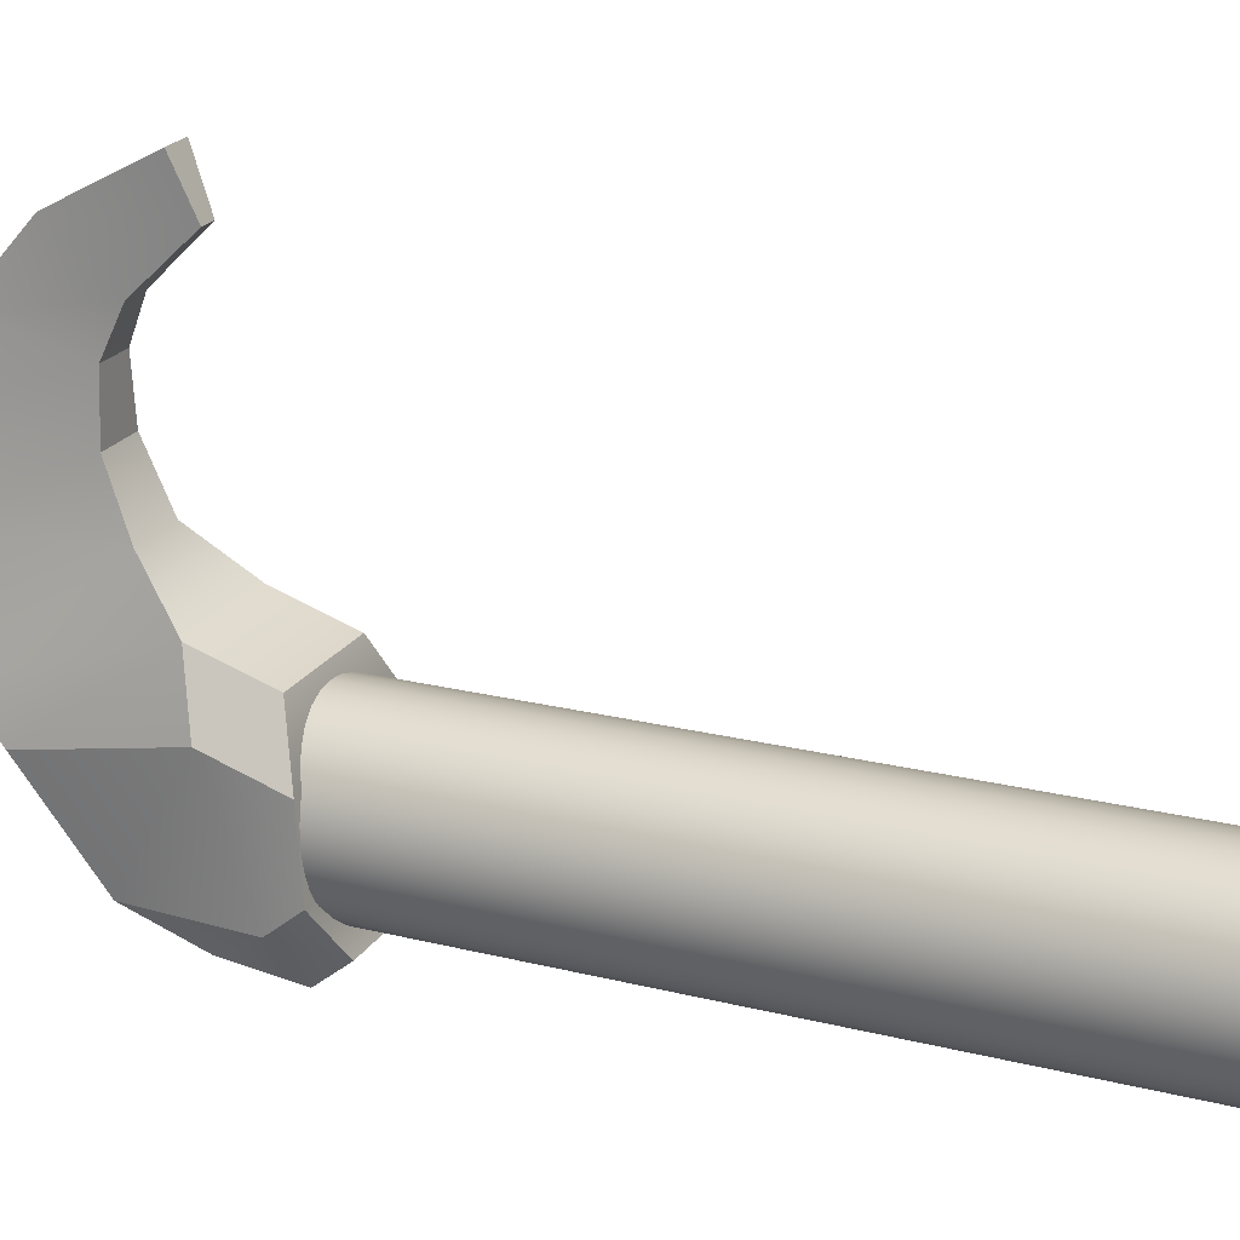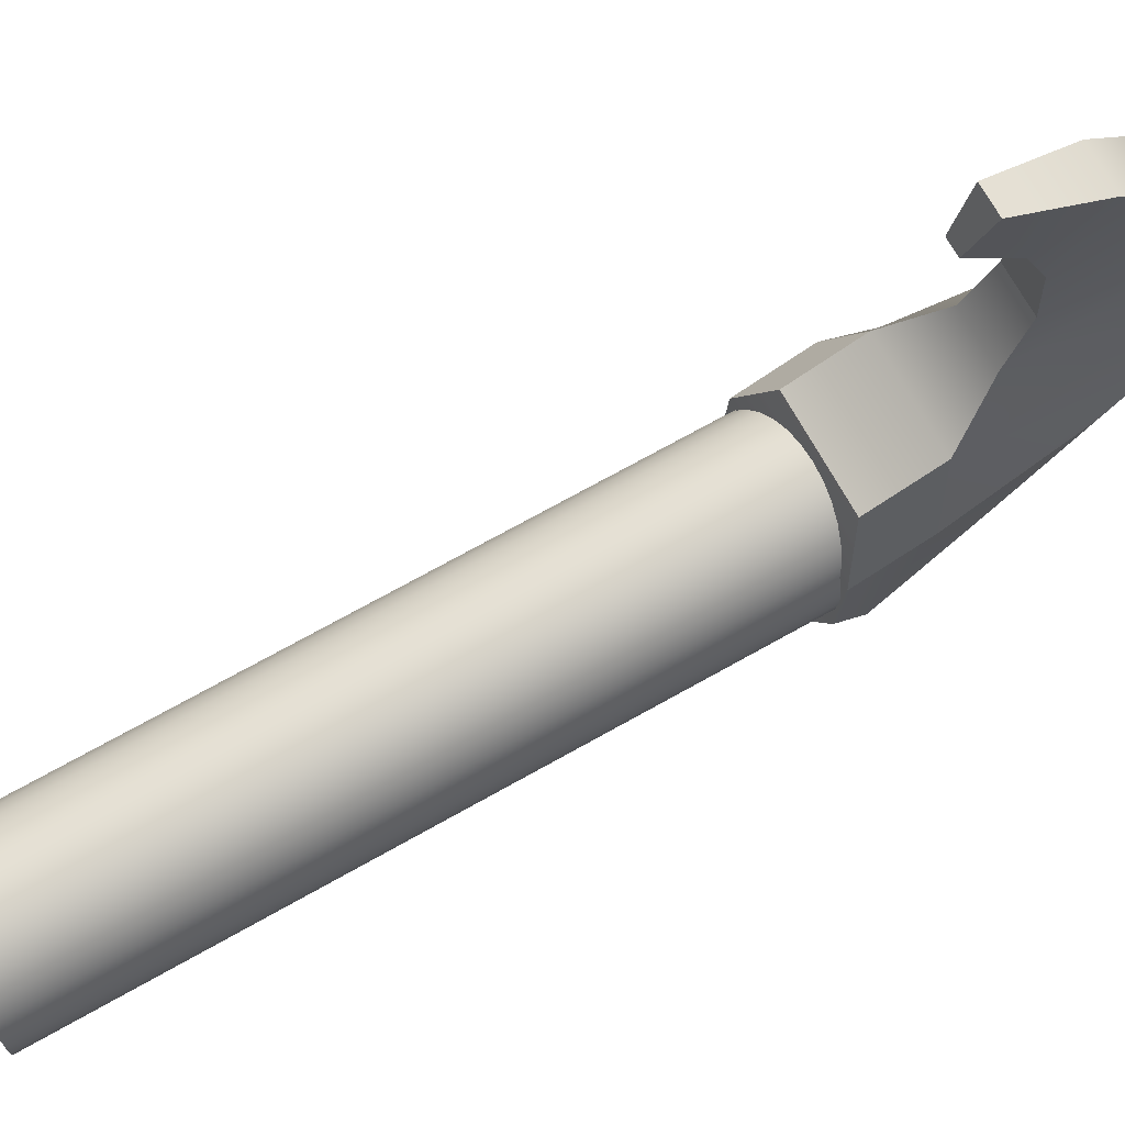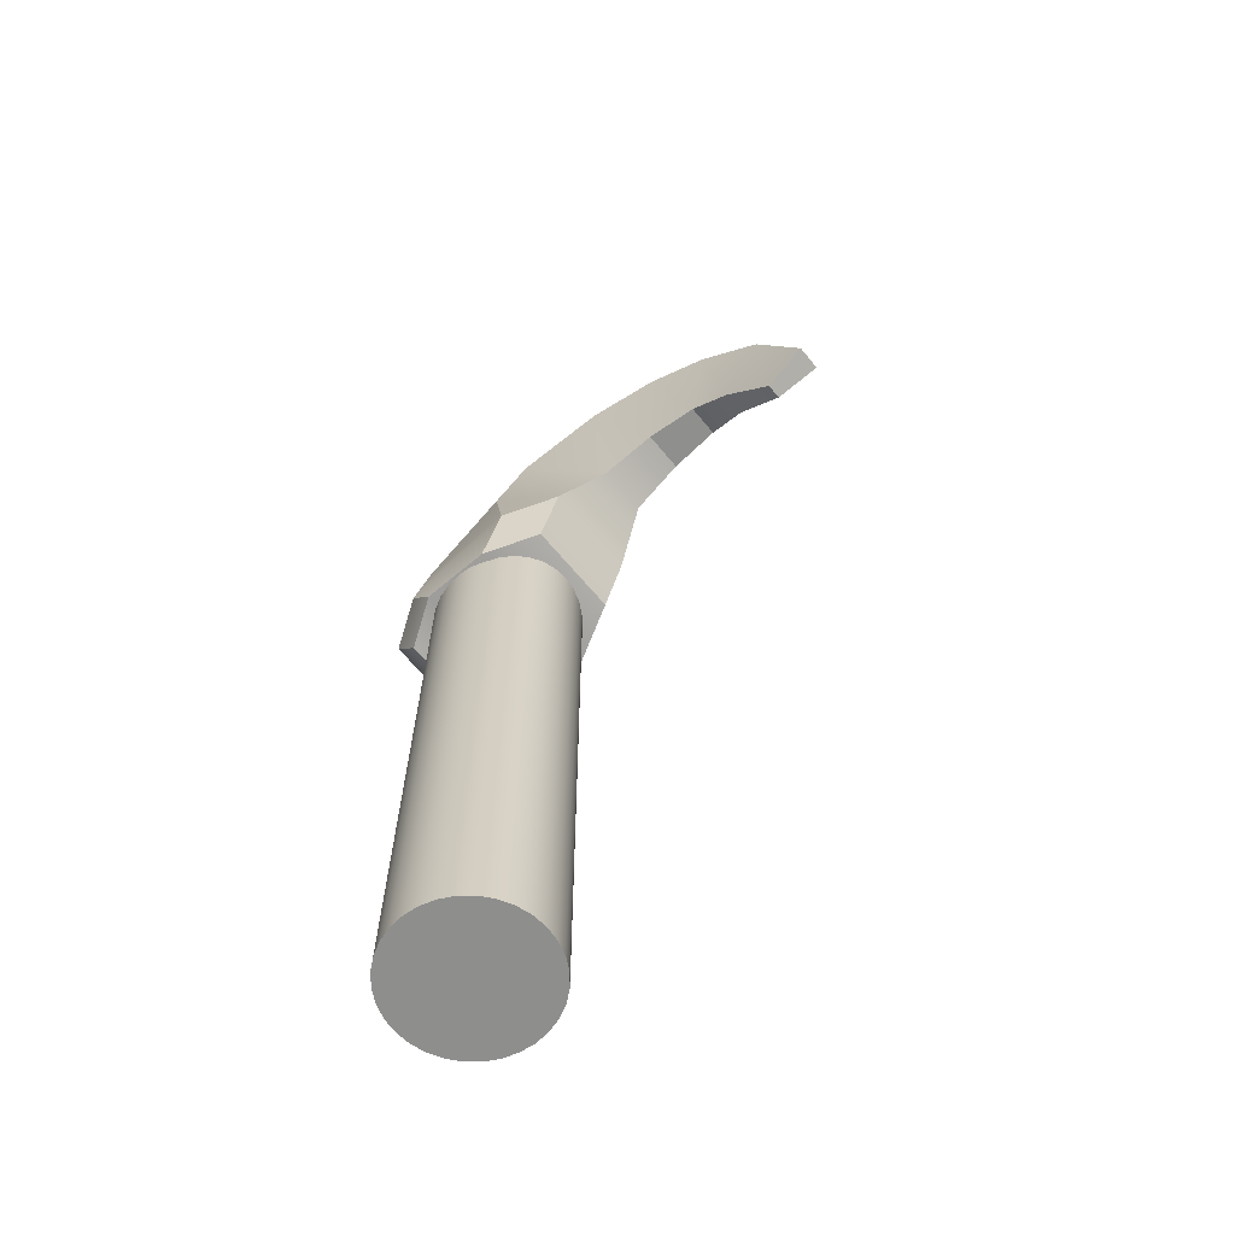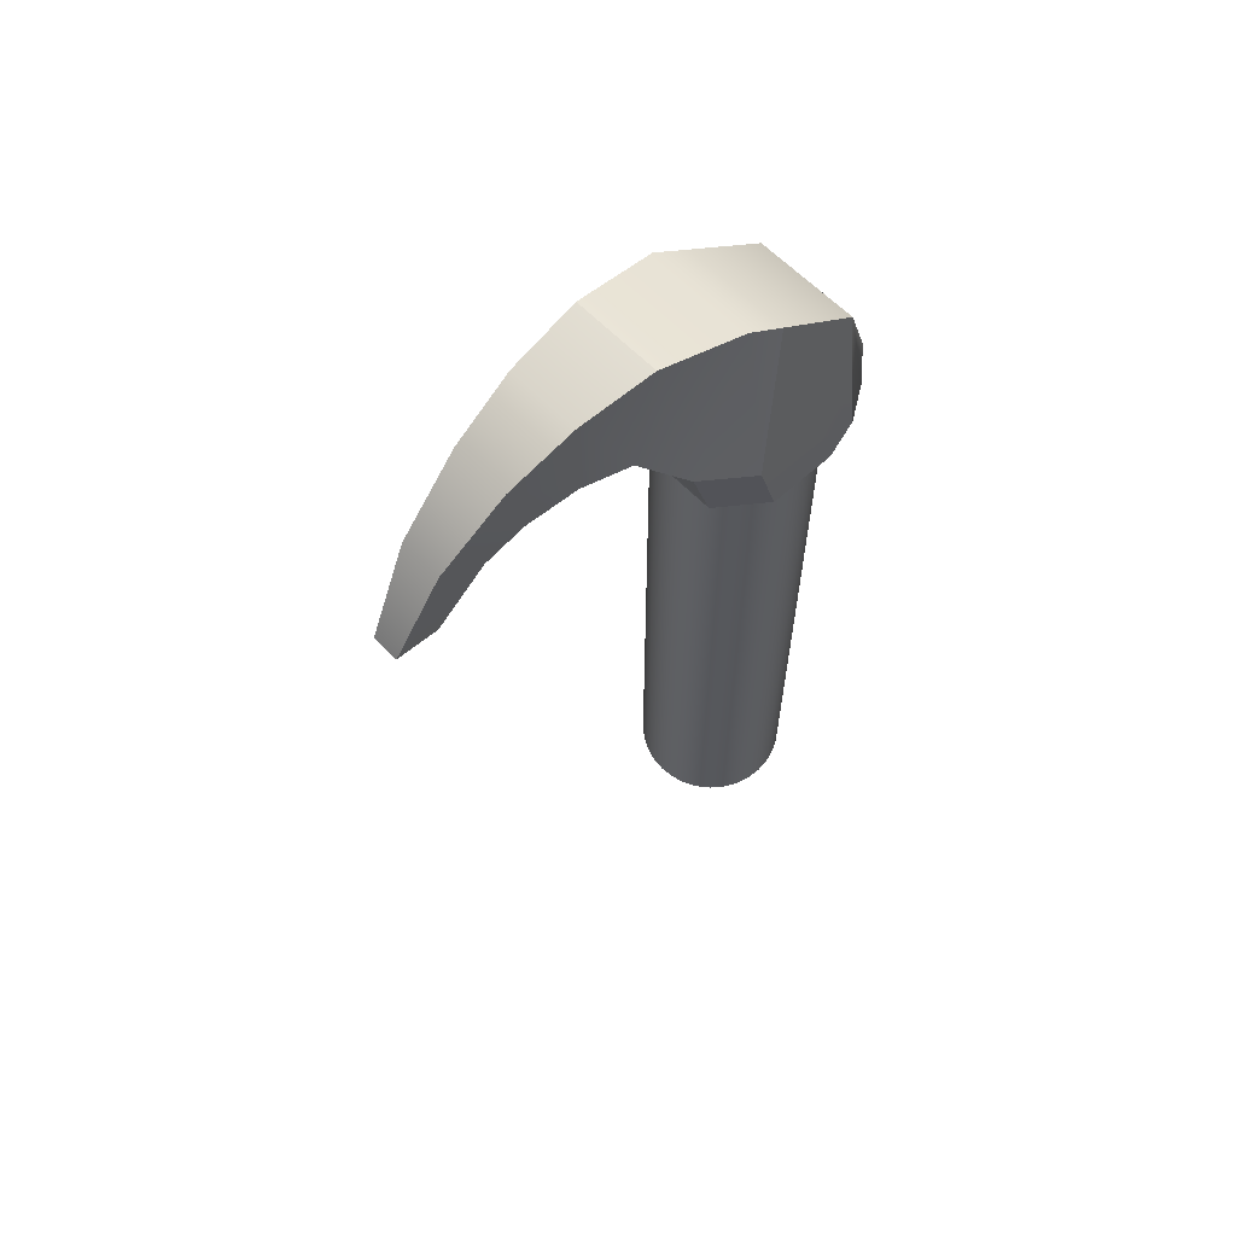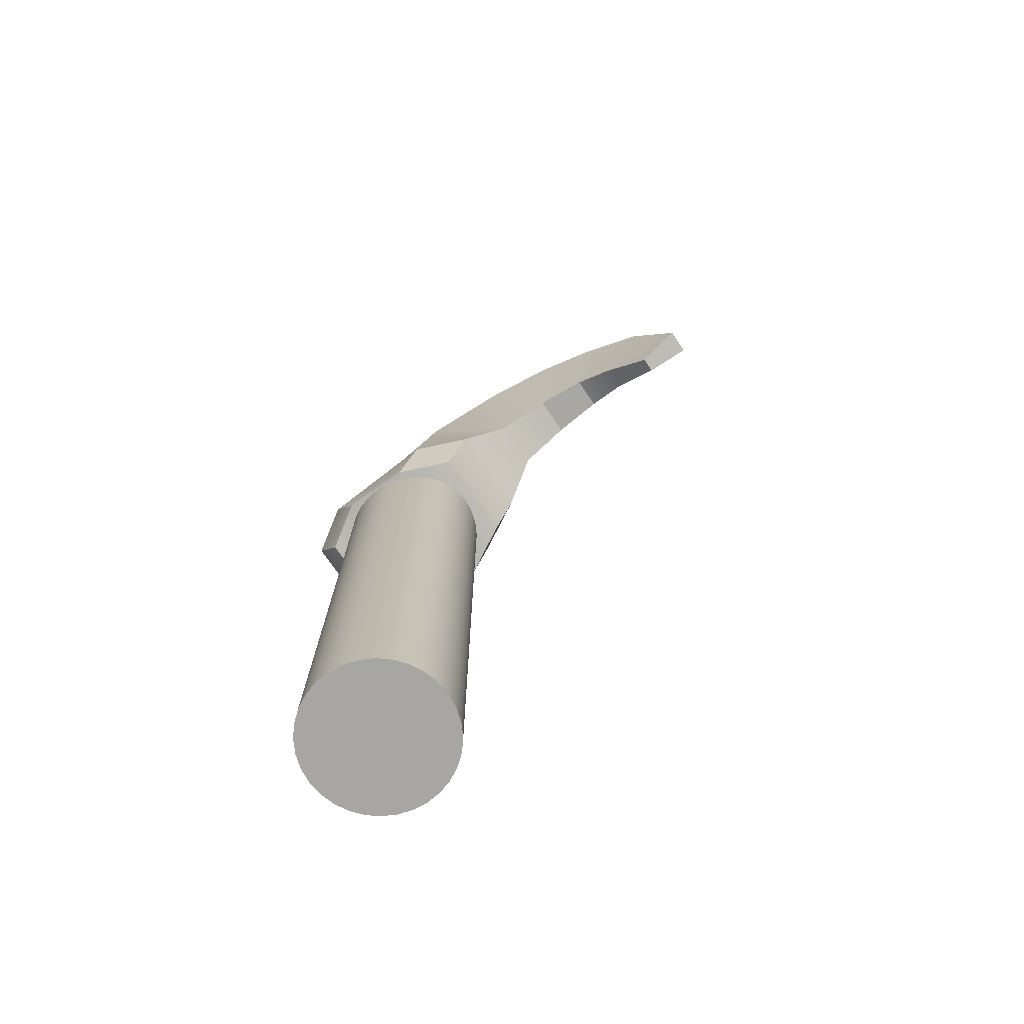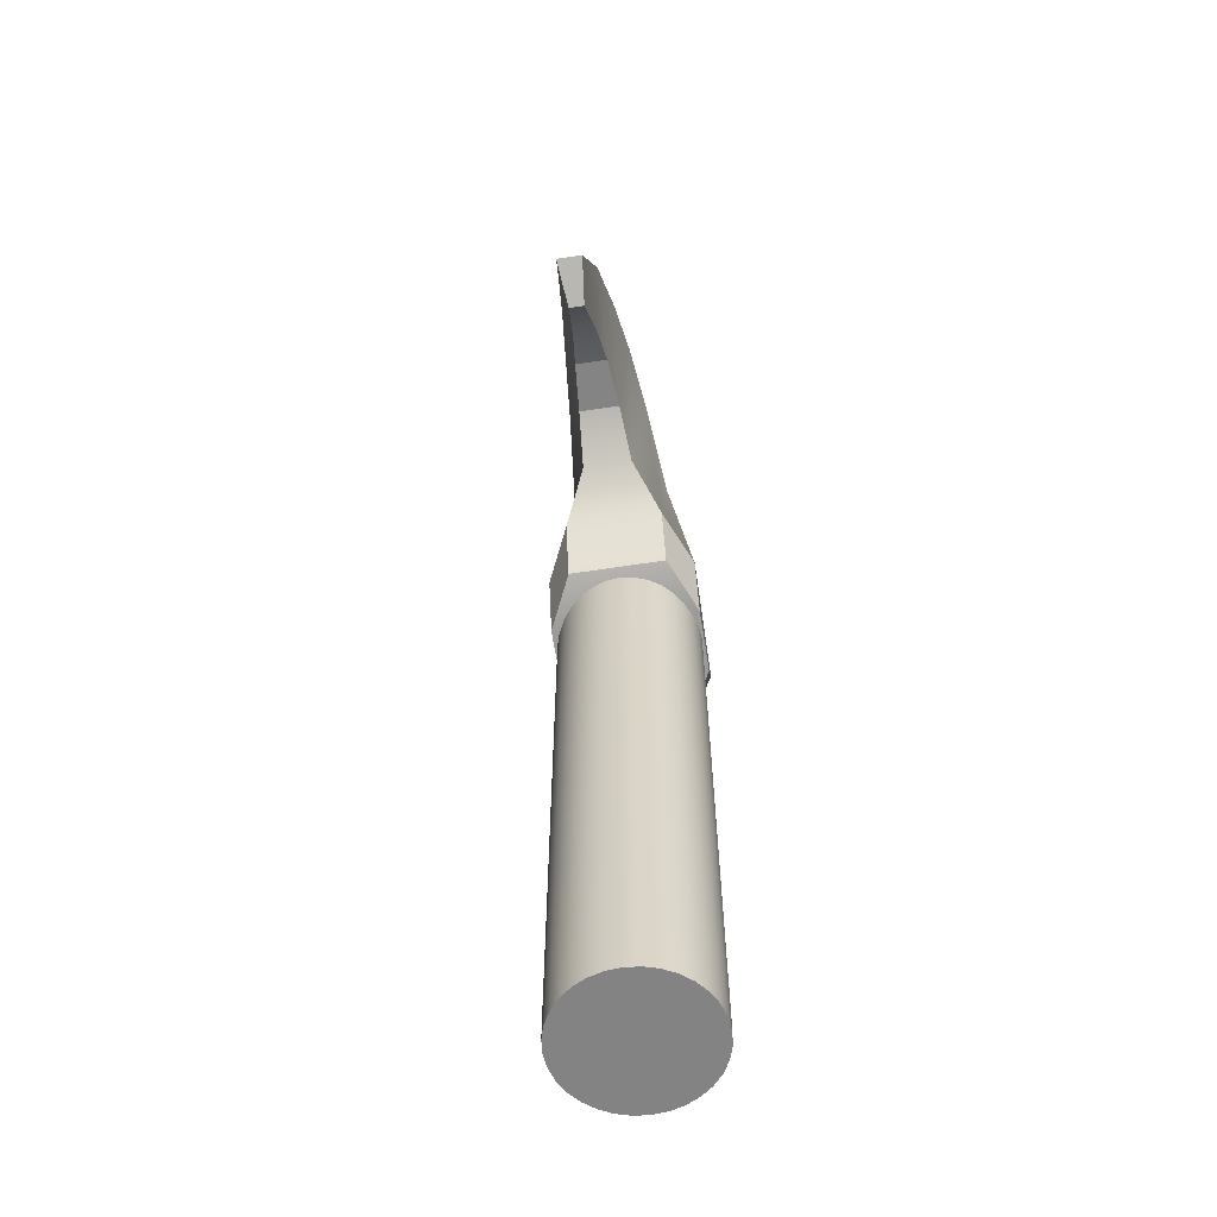
<metadata>
{"format":"obj","ext":"obj","renderer":"f3d","projection":"perspective","resolution":1024,"background":"white","views":[{"elev":21.9,"azim":-66.4,"up":"+Z"},{"elev":72.2,"azim":60.8,"up":"+Z"},{"elev":-64.8,"azim":-50.5,"up":"+Y"},{"elev":62.1,"azim":46.1,"up":"+Y"},{"elev":-74.2,"azim":-55.5,"up":"+Y"},{"elev":-61.1,"azim":9.0,"up":"+Y"}]}
</metadata>
<code>
o Cylinder.001
v 0 -0.1058 -0.025
v 0 0.1058 -0.025
v 0.004877 -0.1058 -0.02452
v 0.004877 0.1058 -0.02452
v 0.009567 -0.1058 -0.0231
v 0.009567 0.1058 -0.0231
v 0.01389 -0.1058 -0.02079
v 0.01389 0.1058 -0.02079
v 0.01768 -0.1058 -0.01768
v 0.01768 0.1058 -0.01768
v 0.02079 -0.1058 -0.01389
v 0.02079 0.1058 -0.01389
v 0.0231 -0.1058 -0.009567
v 0.0231 0.1058 -0.009567
v 0.02452 -0.1058 -0.004877
v 0.02452 0.1058 -0.004877
v 0.025 -0.1058 0
v 0.025 0.1058 0
v 0.02452 -0.1058 0.004877
v 0.02452 0.1058 0.004877
v 0.0231 -0.1058 0.009567
v 0.0231 0.1058 0.009567
v 0.02079 -0.1058 0.01389
v 0.02079 0.1058 0.01389
v 0.01768 -0.1058 0.01768
v 0.01768 0.1058 0.01768
v 0.01389 -0.1058 0.02079
v 0.01389 0.1058 0.02079
v 0.009567 -0.1058 0.0231
v 0.009567 0.1058 0.0231
v 0.004877 -0.1058 0.02452
v 0.004877 0.1058 0.02452
v 0 -0.1058 0.025
v 0 0.1058 0.025
v -0.004877 -0.1058 0.02452
v -0.004877 0.1058 0.02452
v -0.009567 -0.1058 0.0231
v -0.009567 0.1058 0.0231
v -0.01389 -0.1058 0.02079
v -0.01389 0.1058 0.02079
v -0.01768 -0.1058 0.01768
v -0.01768 0.1058 0.01768
v -0.02079 -0.1058 0.01389
v -0.02079 0.1058 0.01389
v -0.0231 -0.1058 0.009567
v -0.0231 0.1058 0.009567
v -0.02452 -0.1058 0.004877
v -0.02452 0.1058 0.004877
v -0.025 -0.1058 0
v -0.025 0.1058 0
v -0.02452 -0.1058 -0.004877
v -0.02452 0.1058 -0.004877
v -0.0231 -0.1058 -0.009567
v -0.0231 0.1058 -0.009567
v -0.02079 -0.1058 -0.01389
v -0.02079 0.1058 -0.01389
v -0.01768 -0.1058 -0.01768
v -0.01768 0.1058 -0.01768
v -0.01389 -0.1058 -0.02079
v -0.01389 0.1058 -0.02079
v -0.009567 -0.1058 -0.0231
v -0.009567 0.1058 -0.0231
v -0.004877 -0.1058 -0.02452
v -0.004877 0.1058 -0.02452
f 1 2 4 3
f 3 4 6 5
f 5 6 8 7
f 7 8 10 9
f 9 10 12 11
f 11 12 14 13
f 13 14 16 15
f 15 16 18 17
f 17 18 20 19
f 19 20 22 21
f 21 22 24 23
f 23 24 26 25
f 25 26 28 27
f 27 28 30 29
f 29 30 32 31
f 31 32 34 33
f 33 34 36 35
f 35 36 38 37
f 37 38 40 39
f 39 40 42 41
f 41 42 44 43
f 43 44 46 45
f 45 46 48 47
f 47 48 50 49
f 49 50 52 51
f 51 52 54 53
f 53 54 56 55
f 55 56 58 57
f 57 58 60 59
f 59 60 62 61
f 4 2 64 62 60 58 56 54 52 50 48 46 44 42 40 38 36 34 32 30 28 26 24 22 20 18 16 14 12 10 8 6
f 61 62 64 63
f 63 64 2 1
f 1 3 5 7 9 11 13 15 17 19 21 23 25 27 29 31 33 35 37 39 41 43 45 47 49 51 53 55 57 59 61 63
o Cube.001
v -0.002634 0.1282 0.1152
v -0.004378 0.1343 0.1304
v -0.01628 0.1028 -0.03505
v -0.01628 0.1252 -0.03229
v 0.002634 0.1282 0.1152
v 0.004378 0.1343 0.1304
v 0.01628 0.1028 -0.03505
v 0.01628 0.1252 -0.03229
v -0.01682 0.1284 0.03557
v -0.01736 0.1813 0.01872
v 0.01682 0.1284 0.03557
v 0.01736 0.1813 0.01872
v -0.008607 0.1433 0.05004
v -0.007114 0.1505 0.06828
v -0.005621 0.1507 0.086
v -0.004127 0.145 0.09899
v 0.01431 0.1913 0.04831
v 0.01183 0.1891 0.07294
v 0.009343 0.1801 0.0942
v 0.006861 0.162 0.1155
v -0.006861 0.162 0.1155
v -0.009343 0.1801 0.0942
v -0.01183 0.1891 0.07294
v -0.01431 0.1913 0.04831
v 0.004127 0.145 0.09899
v 0.005621 0.1507 0.086
v 0.007114 0.1505 0.06828
v 0.008607 0.1433 0.05004
v -0.01736 0.1704 0.005232
v 0.02568 0.122 0.01785
v -0.02568 0.122 0.01785
v 0.01736 0.1704 0.005232
v -0.01736 0.1469 -0.02399
v 0.02568 0.1081 -0.02053
v -0.02568 0.1081 -0.02053
v 0.01736 0.1469 -0.02399
v 0.01628 0.0931 -0.02703
v -0.01628 0.0931 -0.02703
v 0.02568 0.09836 -0.01251
v -0.02568 0.09983 0.01078
v -0.01682 0.1062 0.0285
v 0.01682 0.1062 0.0285
v 0.02568 0.09983 0.01078
v -0.02568 0.09836 -0.01251
f 99 97 68 67
f 67 68 72 71
f 89 84 70 69
f 69 70 66 65
f 80 89 69 65
f 84 85 66 70
f 96 93 74 76
f 73 95 104 105
f 94 96 76 75
f 77 88 74 73
f 65 66 85 80
f 80 85 86 79
f 79 86 87 78
f 78 87 88 77
f 76 74 88 81
f 81 88 87 82
f 82 87 86 83
f 83 86 85 84
f 73 75 92 77
f 77 92 91 78
f 78 91 90 79
f 79 90 89 80
f 75 76 81 92
f 92 81 82 91
f 91 82 83 90
f 90 83 84 89
f 98 100 96 94
f 71 98 103 101
f 100 97 93 96
f 73 74 93 95
f 72 68 97 100
f 99 67 102 108
f 71 72 100 98
f 95 93 97 99
f 104 107 106 105
f 108 103 107 104
f 102 101 103 108
f 95 99 108 104
f 98 94 107 103
f 75 73 105 106
f 67 71 101 102
f 94 75 106 107

</code>
